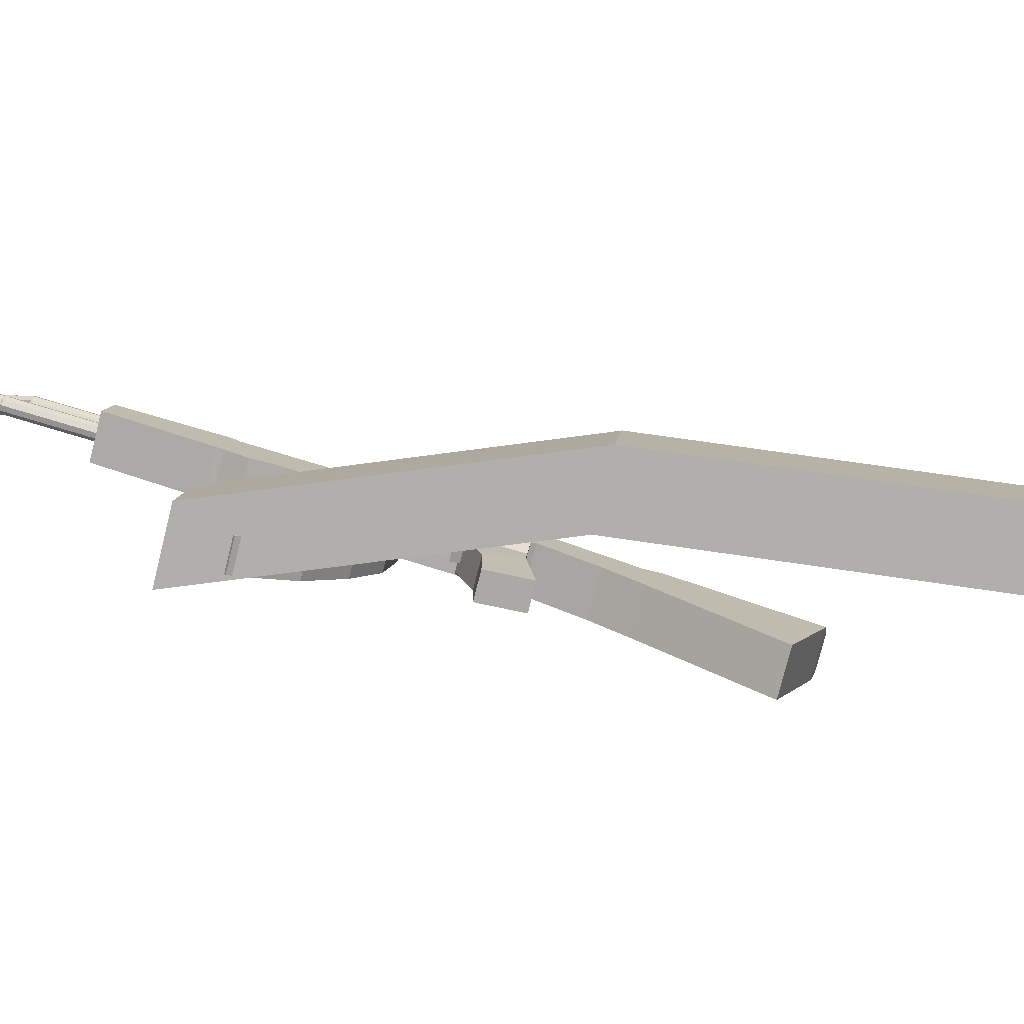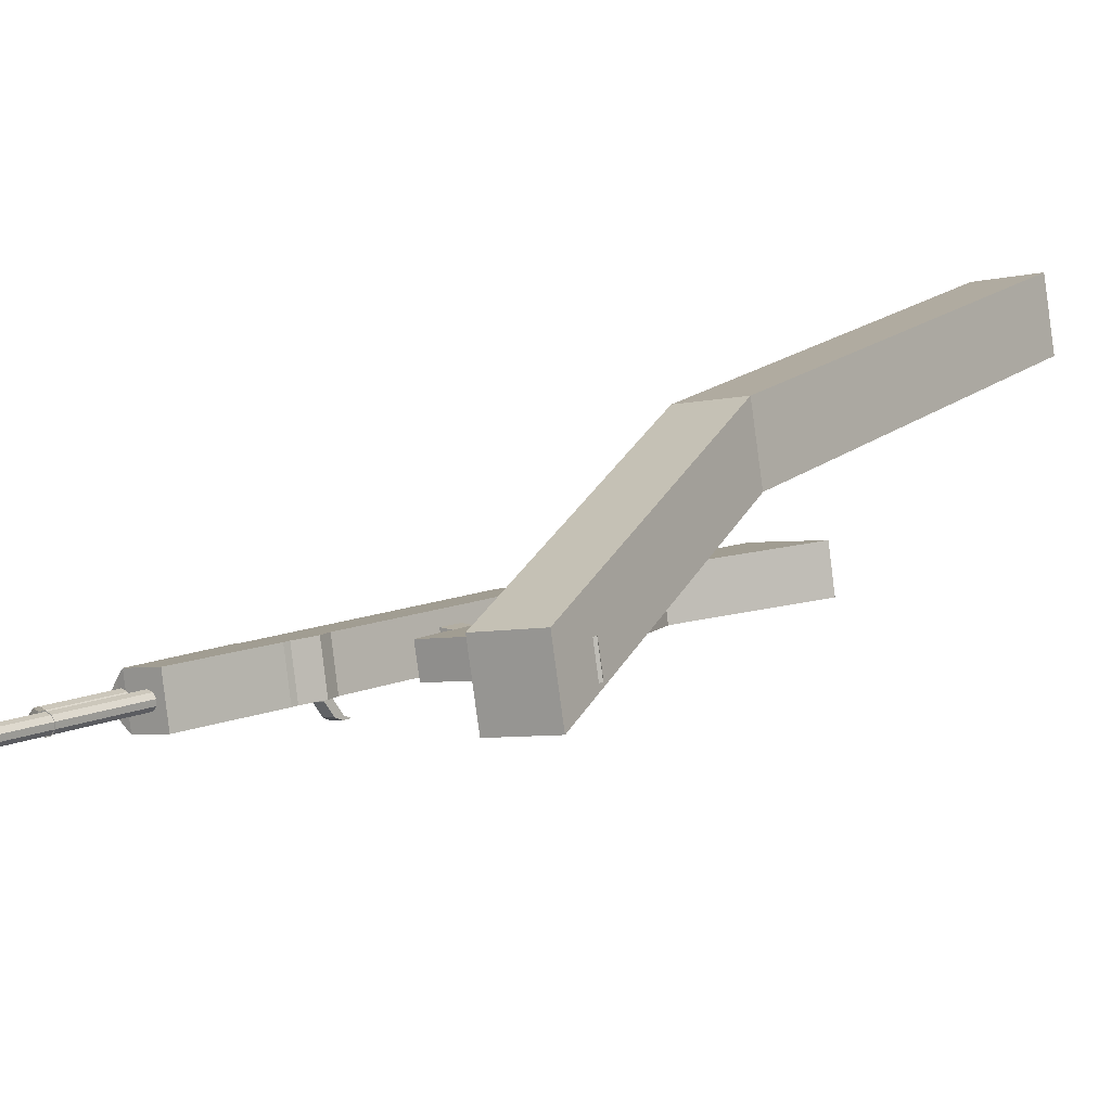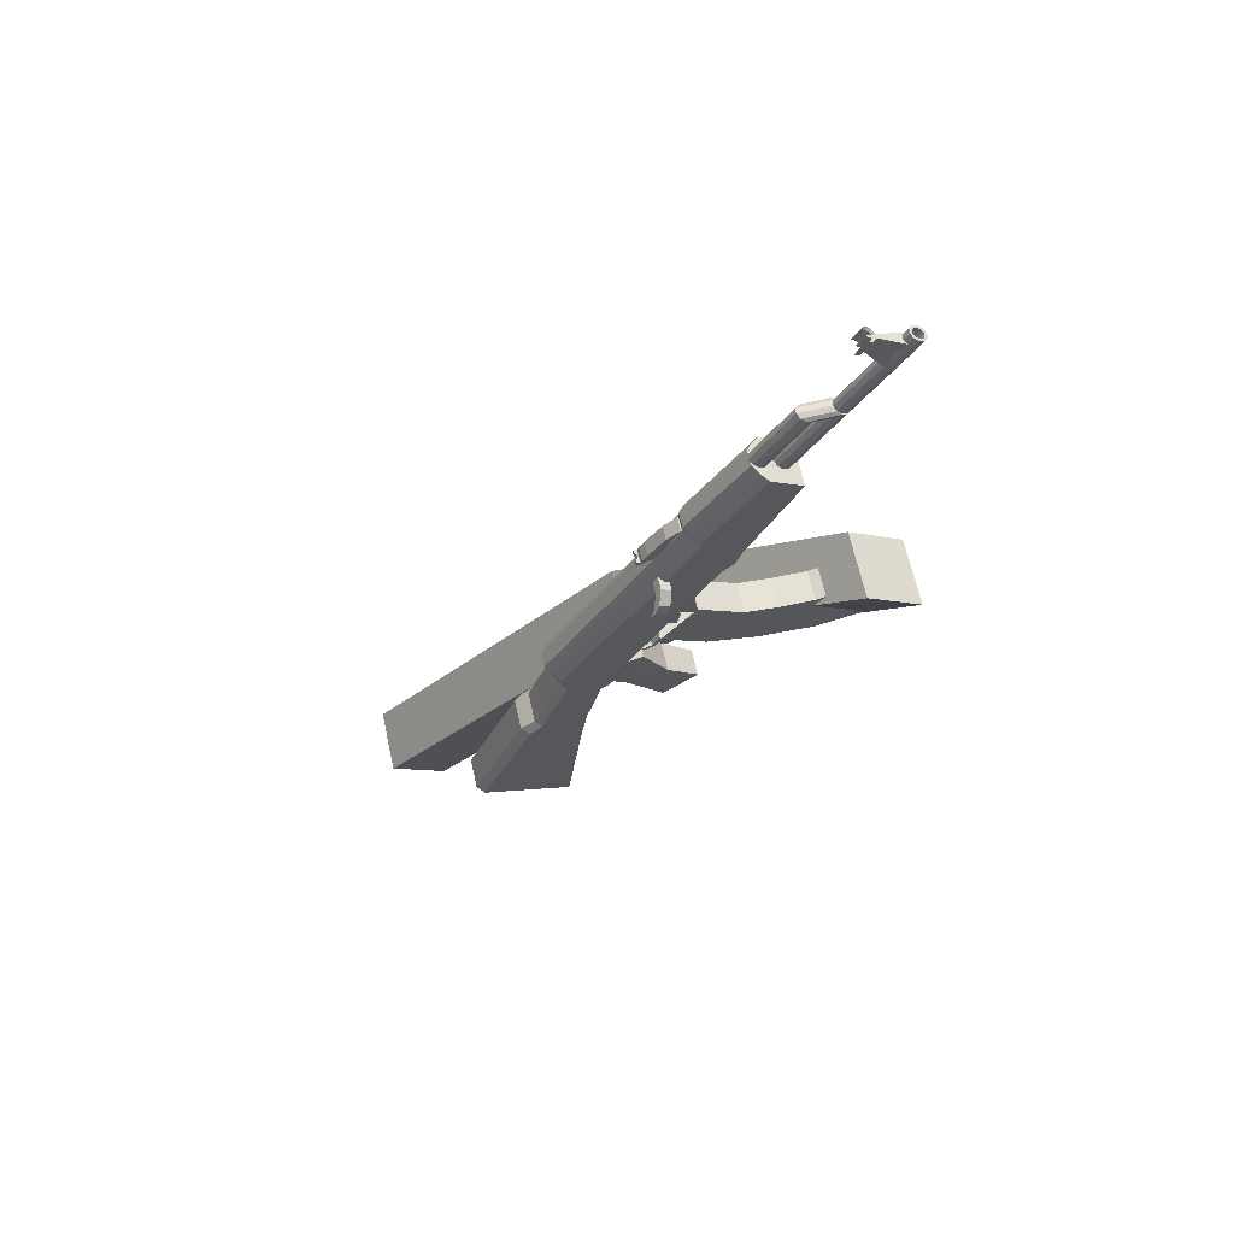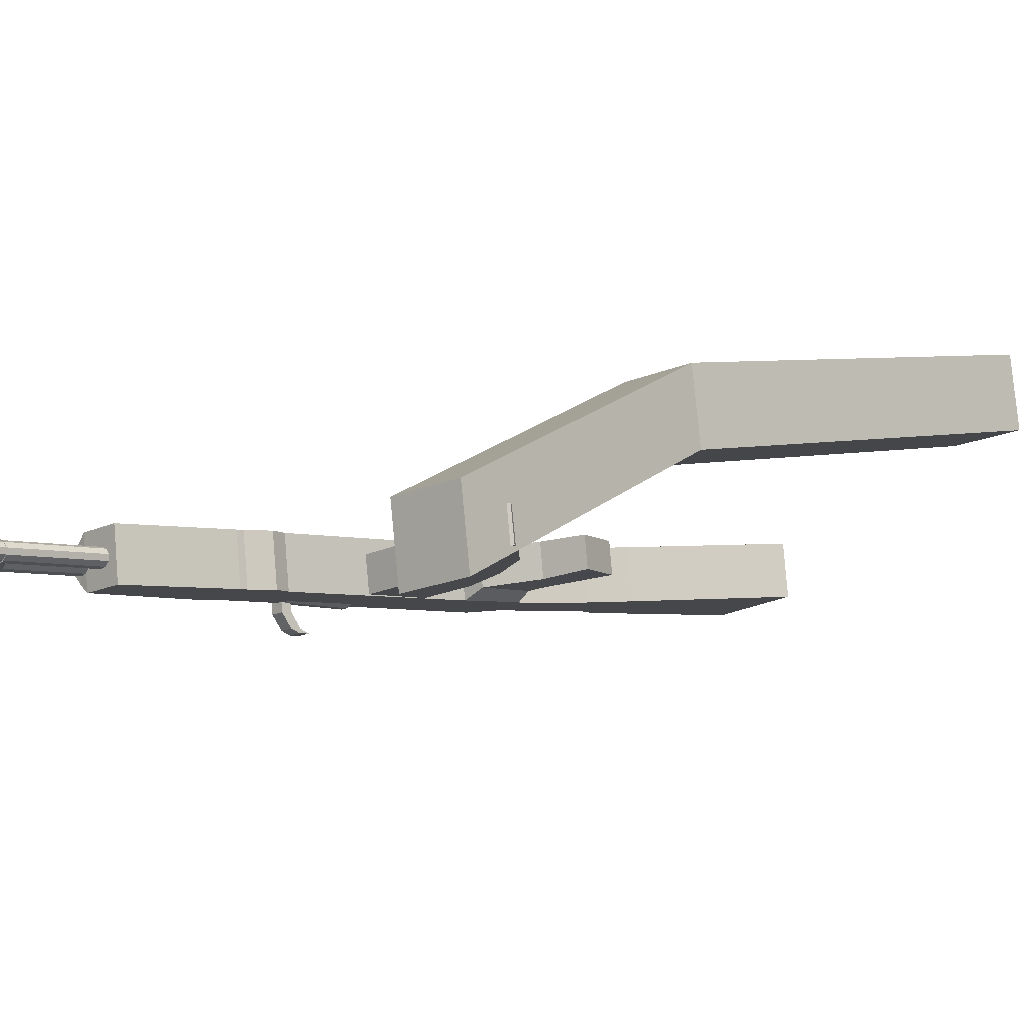
<metadata>
{"format":"obj","ext":"obj","renderer":"f3d","projection":"perspective","resolution":1024,"background":"white","views":[{"elev":27.9,"azim":-46.2,"up":"+Z"},{"elev":23.9,"azim":-109.7,"up":"+Z"},{"elev":64.1,"azim":-171.5,"up":"+Y"},{"elev":10.1,"azim":-103.1,"up":"+Z"}]}
</metadata>
<code>
o Cube.001_Cube.006
v -0.3258 -0.4544 1.757
v -0.03309 -0.4436 2.518
v -2.709 2.29 1.99
v -3.002 2.28 1.229
v 0.2979 0.01027 1.51
v 0.5906 0.02109 2.272
v -2.085 2.755 1.744
v -2.378 2.744 0.9825
v 3.715 -4.397 1.848
v 3.422 -4.408 1.086
v 3.091 -4.862 2.094
v 2.798 -4.872 1.332
f 1 2 3 4
f 5 8 7 6
f 2 6 7 3
f 3 7 8 4
f 5 1 4 8
f 1 5 10 12
f 6 2 11 9
f 5 6 9 10
f 2 1 12 11
f 12 10 9 11
o Cube.007_Cube.005
v -0.2806 1.973 0.7316
v -0.238 1.973 0.8437
v -0.3632 2.197 0.8913
v -0.4058 2.197 0.7792
v -0.06338 2.124 0.5931
v 0.01642 2.124 0.8031
v -0.1088 2.348 0.8506
v -0.1886 2.348 0.6406
v -0.3568 1.903 0.7606
v -0.3142 1.903 0.8727
v -0.2759 1.91 0.8581
v -0.3185 1.91 0.746
v -0.1092 1.512 0.6665
v -0.06664 1.512 0.7786
v -0.09656 1.486 0.79
v -0.1392 1.486 0.6779
v 0.03623 1.436 0.5925
v 0.09128 1.436 0.7373
v 0.09549 1.478 0.7357
v 0.04043 1.478 0.5909
v 0.7988 -1.687 0.1068
v 0.9839 -1.687 0.5939
v 0.8131 -0.08498 0.6589
v 0.628 -0.08498 0.1718
v 1.767 -1.323 -0.2611
v 1.952 -1.323 0.226
v 1.387 0.1716 0.4408
v 1.202 0.1716 -0.04636
v 1.312 0.207 -0.003056
v 1.441 0.207 0.3352
v 2.006 -1.288 0.1204
v 1.877 -1.288 -0.2178
v 1.205 0.5626 0.4247
v 1.077 0.5626 0.08647
v 0.9975 0.5471 0.03134
v 1.183 0.5471 0.5184
v 0.5653 0.3813 0.1956
v 0.7504 0.3813 0.6827
v 0.5932 1.063 0.7424
v 0.4081 1.063 0.2553
v 0.9584 1.186 0.6036
v 0.7733 1.186 0.1165
v 0.8503 1.2 0.1725
v 0.9788 1.2 0.5107
v 1.061 1.534 0.4793
v 0.9329 1.534 0.141
v 0.8206 1.483 0.09855
v 1.006 1.483 0.5857
v 0.3564 1.089 0.275
v 0.5415 1.089 0.7621
v 0.2983 1.65 0.8545
v 0.1132 1.65 0.3674
v 0.7516 1.946 0.6822
v 0.5665 1.946 0.1951
v 0.6813 1.993 0.2367
v 0.8099 1.993 0.5749
v -0.6368 0.6865 0.7629
v -0.5251 0.6865 1.057
v -0.1542 0.3596 0.916
v -0.2659 0.3596 0.622
v -0.3455 4.214 1.014
v -0.4741 4.214 0.6758
v -0.5889 4.168 0.6342
v -0.4038 4.168 1.121
v -1.051 3.874 0.8097
v -0.8656 3.874 1.297
v -1.362 4.967 1.485
v -1.547 4.967 0.9983
v -1.017 5.194 1.354
v -1.202 5.194 0.8671
v -1.095 5.235 0.9117
v -0.9664 5.235 1.25
v -1.411 5.981 1.147
v -1.475 5.946 1.14
v -1.531 5.908 1.172
v -1.557 5.881 1.23
v -1.544 5.875 1.293
v -1.496 5.893 1.337
v -1.432 5.927 1.344
v -1.377 5.965 1.312
v -1.351 5.992 1.253
v -1.364 5.998 1.19
v -0.997 5.24 0.9892
v -1.061 5.206 0.9821
v -1.117 5.168 1.014
v -1.143 5.141 1.073
v -1.13 5.135 1.136
v -1.082 5.152 1.179
v -1.018 5.186 1.186
v -0.9624 5.224 1.154
v -0.9362 5.251 1.096
v -0.9494 5.257 1.032
v -1.04 5.196 1.084
v -1.26 5.017 1.168
v -1.179 5.072 1.122
v -1.168 5.067 1.178
v -1.191 5.043 1.231
v -1.241 5.009 1.26
v -1.299 4.978 1.254
v -1.341 4.962 1.215
v -1.353 4.967 1.158
v -1.33 4.992 1.105
v -1.28 5.026 1.076
v -1.222 5.057 1.083
v -2.299 7.074 1.547
v -2.287 7.068 1.604
v -2.311 7.044 1.657
v -2.361 7.01 1.685
v -2.418 6.979 1.679
v -2.461 6.964 1.64
v -2.473 6.969 1.583
v -2.449 6.993 1.531
v -2.399 7.027 1.502
v -2.342 7.058 1.508
v -2.354 7.046 1.535
v -2.324 7.057 1.562
v -2.316 7.053 1.601
v -2.332 7.036 1.637
v -2.367 7.013 1.657
v -2.406 6.992 1.652
v -2.436 6.981 1.626
v -2.444 6.985 1.587
v -2.428 7.001 1.55
v -2.393 7.025 1.531
v -1.858 6.224 1.385
v -1.888 6.213 1.358
v -1.85 6.22 1.424
v -1.867 6.203 1.46
v -1.901 6.18 1.48
v -1.94 6.159 1.475
v -1.97 6.148 1.448
v -1.978 6.152 1.41
v -1.962 6.168 1.373
v -1.927 6.192 1.354
v -1.778 5.954 1.365
v -1.688 6.015 1.313
v -1.674 6.009 1.376
v -1.701 5.982 1.435
v -1.756 5.944 1.467
v -1.82 5.91 1.46
v -1.868 5.892 1.416
v -1.881 5.898 1.353
v -1.855 5.925 1.295
v -1.799 5.963 1.263
v -1.735 5.998 1.27
v -1.894 6.93 1.382
v -2.118 6.64 1.425
v -2.3 6.965 1.494
v -1.997 7.115 1.422
v -1.876 6.93 1.428
v -2.072 6.64 1.546
v -2.254 6.965 1.615
v -1.98 7.115 1.468
v -1.927 7.178 1.325
v -1.975 7.145 1.353
v -1.998 7.121 1.404
v -1.987 7.116 1.459
v -1.945 7.131 1.497
v -1.893 7.158 1.505
v -1.866 7.178 1.485
v -1.825 6.996 1.286
v -1.874 6.963 1.314
v -1.897 6.939 1.366
v -1.885 6.934 1.421
v -1.843 6.949 1.459
v -1.791 6.976 1.466
v -1.764 6.996 1.447
v -1.792 7.011 1.437
v -1.808 7 1.45
v -1.846 6.98 1.444
v -1.873 6.968 1.43
v -1.881 6.972 1.387
v -1.87 6.99 1.333
v -1.832 7.016 1.312
v -1.87 7.151 1.466
v -1.886 7.139 1.479
v -1.924 7.119 1.473
v -1.95 7.107 1.459
v -1.959 7.111 1.417
v -1.947 7.129 1.363
v -1.91 7.155 1.341
v -1.827 7.002 1.391
v -1.905 7.141 1.421
v -1.824 7.006 1.38
v -1.902 7.145 1.409
v -0.5918 4.085 0.6353
v -0.477 4.132 0.6769
v -0.3484 4.132 1.015
v -0.4067 4.085 1.122
v -1.015 3.808 0.7961
v -0.8298 3.808 1.283
v -0.3152 4.169 0.9018
v -0.3769 4.169 0.7395
v -0.9332 5.273 1.137
v -0.9949 5.273 0.9743
v -0.374 4.252 0.7384
v -0.3123 4.252 0.9007
v 0.843 2.03 0.4616
v 0.7813 2.03 0.2993
v 1.033 1.572 0.2037
v 1.095 1.572 0.366
v -0.4644 3.85 0.5869
v -0.3496 3.896 0.6284
v -0.221 3.896 0.9667
v -0.2793 3.85 1.074
v -0.9352 3.542 0.7658
v -0.7501 3.542 1.253
v -0.1878 3.934 0.8534
v -0.2495 3.934 0.6911
v -0.3819 3.698 0.5556
v -0.2671 3.744 0.5971
v -0.1385 3.744 0.9353
v -0.1968 3.698 1.043
v -0.807 3.419 0.7171
v -0.6218 3.419 1.204
v -0.1054 3.782 0.8221
v -0.1671 3.782 0.6597
v 1.061 0.3191 0.007358
v 1.156 0.3452 0.05622
v 1.285 0.3452 0.3945
v 1.246 0.3191 0.4945
v 0.5985 0.1342 0.1829
v 0.7836 0.1342 0.6701
v 0.1587 0.9071 0.444
v -0.3028 1.016 0.6194
v -0.1801 1.016 0.9424
v 0.2815 0.9071 0.767
v 0.2878 1.011 0.3907
v -0.0316 1.517 0.5121
v 0.09398 1.517 0.8425
v 0.4133 1.011 0.7211
v -0.2186 4.039 0.6844
v -0.3254 3.971 0.725
v -0.4168 4.134 0.7598
v -0.359 4.171 0.7378
v -0.1603 4.039 0.8378
v -0.2671 3.971 0.8784
v -0.3585 4.134 0.9132
v -0.3007 4.171 0.8912
v -0.1076 3.685 0.8178
v 0.01984 3.767 0.7694
v -0.1659 3.685 0.6644
v -0.03846 3.767 0.616
v 0.01469 3.672 0.5958
v -0.02704 3.634 0.6116
v 0.07299 3.672 0.7492
v 0.03126 3.634 0.765
v 0.09394 3.577 0.7412
v 0.08503 3.635 0.7446
v 0.03565 3.577 0.5878
v 0.02673 3.635 0.5912
v 0.06358 3.641 0.5772
v 0.07249 3.584 0.5738
v 0.1219 3.641 0.7306
v 0.1308 3.584 0.7272
v 0.06803 3.612 0.5755
v 0.1263 3.612 0.7289
v 0.08177 3.571 0.6581
v 0.06634 3.624 0.6639
v 0.07079 3.596 0.6622
v 0.07026 3.598 0.5747
v 0.06581 3.627 0.5763
v 0.1286 3.598 0.7281
v 0.1241 3.627 0.7298
v 0.08707 3.584 0.6122
v 0.1162 3.584 0.6889
v 0.1073 3.641 0.6922
v 0.07815 3.641 0.6155
v 0.1118 3.612 0.6906
v 0.06857 3.61 0.6631
v 0.08261 3.612 0.6139
v 0.07954 3.585 0.6589
v 0.1095 3.627 0.6914
v 0.08038 3.627 0.6147
v 0.114 3.598 0.6897
v 0.08484 3.598 0.613
f 13 17 18 14
f 14 18 19 15
f 15 19 20 16
f 17 13 16 20
f 15 16 21 22
f 16 13 24 21
f 13 14 23 24
f 14 15 22 23
f 23 22 27 26
f 24 23 26 25
f 21 24 25 28
f 22 21 28 27
f 27 28 29 30
f 28 25 32 29
f 25 26 31 32
f 26 27 30 31
f 33 34 35 36
f 33 37 38 34
f 34 38 39 35
f 37 33 36 40
f 39 38 43 42
f 37 40 41 44
f 38 37 44 43
f 44 41 42 43
f 49 50 51 52
f 50 48 53 51
f 47 49 52 54
f 48 45 56 53
f 45 46 55 56
f 46 47 54 55
f 55 54 59 58
f 56 55 58 57
f 53 56 57 60
f 54 52 61 59
f 51 53 60 62
f 52 51 62 61
f 62 60 65 63
f 59 61 64 66
f 60 57 68 65
f 58 59 66 67
f 72 71 70 69
f 77 78 79 80
f 78 76 81 79
f 75 77 80 82
f 76 73 84 81
f 74 75 82 83
f 105 96 95
f 105 97 96
f 105 98 97
f 105 99 98
f 105 100 99
f 105 101 100
f 105 102 101
f 105 103 102
f 105 104 103
f 105 95 104
f 85 95 96 86
f 86 96 97 87
f 87 97 98 88
f 88 98 99 89
f 89 99 100 90
f 90 100 101 91
f 91 101 102 92
f 92 102 103 93
f 93 103 104 94
f 94 104 95 85
f 117 107 116 126
f 118 108 107 117
f 119 109 108 118
f 120 110 109 119
f 121 111 110 120
f 122 112 111 121
f 123 113 112 122
f 124 114 113 123
f 125 115 114 124
f 126 116 115 125
f 106 116 107
f 106 107 108
f 106 108 109
f 106 109 110
f 106 110 111
f 106 111 112
f 106 112 113
f 106 113 114
f 106 114 115
f 106 115 116
f 117 126 127 128
f 118 117 128 129
f 119 118 129 130
f 120 119 130 131
f 121 120 131 132
f 122 121 132 133
f 123 122 133 134
f 124 123 134 135
f 125 124 135 136
f 126 125 136 127
f 128 127 138 137
f 129 128 137 139
f 130 129 139 140
f 131 130 140 141
f 132 131 141 142
f 133 132 142 143
f 134 133 143 144
f 135 134 144 145
f 136 135 145 146
f 127 136 146 138
f 94 85 157 148
f 93 94 148 149
f 92 93 149 150
f 91 92 150 151
f 90 91 151 152
f 89 90 152 153
f 88 89 153 154
f 87 88 154 155
f 86 87 155 156
f 85 86 156 157
f 147 157 156
f 147 156 155
f 147 155 154
f 147 154 153
f 147 153 152
f 147 152 151
f 147 151 150
f 147 150 149
f 147 149 148
f 147 148 157
f 160 161 158 159
f 162 165 164 163
f 158 162 163 159
f 159 163 164 160
f 160 164 165 161
f 161 165 162 158
f 166 173 174 167
f 167 174 175 168
f 168 175 176 169
f 169 176 177 170
f 170 177 178 171
f 171 178 179 172
f 179 178 181 180
f 171 172 187 188
f 178 177 182 181
f 170 171 188 189
f 177 176 183 182
f 169 170 189 190
f 176 175 184 183
f 168 169 190 191
f 175 174 185 184
f 167 168 191 192
f 174 173 186 185
f 166 167 192 193
f 185 186 193 192
f 184 185 192 191
f 182 183 190 189
f 181 182 189 188
f 180 181 188 187
f 190 183 194 195
f 184 191 197 196
f 191 190 195 197
f 183 184 196 194
f 194 196 197 195
f 198 75 74 199
f 200 73 76 201
f 202 77 75 198
f 201 76 78 203
f 203 78 77 202
f 73 200 204 209
f 199 74 208 205
f 83 84 206 207
f 74 83 207 208
f 84 73 209 206
f 58 67 211 212
f 68 57 213 210
f 57 58 212 213
f 213 212 211 210
f 209 208 207 206
f 205 208 209 204
f 214 198 199 215
f 216 200 201 217
f 218 202 198 214
f 217 201 203 219
f 219 203 202 218
f 200 216 220 204
f 215 199 205 221
f 221 205 204 220
f 66 222 223 67
f 222 214 215 223
f 68 224 225 65
f 224 216 217 225
f 64 226 222 66
f 226 218 214 222
f 65 225 227 63
f 225 217 219 227
f 63 227 226 64
f 227 219 218 226
f 216 224 228 220
f 224 68 210 228
f 67 223 229 211
f 223 215 221 229
f 211 229 228 210
f 40 230 231 41
f 230 47 46 231
f 41 231 232 42
f 231 46 45 232
f 42 232 233 39
f 232 45 48 233
f 36 234 230 40
f 234 49 47 230
f 39 233 235 35
f 233 48 50 235
f 35 235 234 36
f 235 50 49 234
f 56 57 213
f 55 56 213 212
f 55 212 58
f 236 72 69 237
f 237 69 70 238
f 238 70 71 239
f 239 71 72 236
f 61 240 241 64
f 240 236 237 241
f 64 241 242 63
f 241 237 238 242
f 63 242 243 62
f 242 238 239 243
f 62 243 240 61
f 243 239 236 240
f 246 247 244 245
f 248 251 250 249
f 246 250 251 247
f 247 251 248 244
f 244 248 253 255
f 248 249 252 253
f 245 244 255 254
f 254 255 256 257
f 253 252 259 258
f 252 254 257 259
f 255 253 258 256
f 256 258 261 263
f 259 257 262 260
f 258 259 260 261
f 257 256 263 262
f 268 262 263
f 269 261 260
f 270 260 262
f 271 263 261
f 264 274 263
f 274 268 263
f 268 273 262
f 273 265 262
f 267 275 260
f 275 269 260
f 269 276 261
f 276 266 261
f 265 277 262
f 277 270 262
f 270 278 260
f 278 267 260
f 266 279 261
f 279 271 261
f 271 280 263
f 280 264 263
f 279 266 276 285
f 271 279 285 282
f 285 276 269 281
f 282 285 281 272
f 280 271 282 286
f 264 280 286 274
f 286 282 272 283
f 274 286 283 268
f 281 269 275 287
f 272 281 287 284
f 287 275 267 278
f 284 287 278 270
f 283 272 284 288
f 268 283 288 273
f 288 284 270 277
f 273 288 277 265
f 81 84 83 82
f 79 81 82 80
o Cylinder
v 0.3292 2.516 0.3875
v 0.3611 2.525 0.4187
v 0.371 2.522 0.463
v 0.3553 2.508 0.5034
v 0.3198 2.489 0.5245
v 0.2782 2.472 0.5183
v 0.2463 2.463 0.487
v 0.2364 2.466 0.4427
v 0.2521 2.48 0.4023
v 0.2876 2.499 0.3812
v 0.1473 2.929 0.4566
v 0.1791 2.938 0.4879
v 0.1891 2.935 0.5322
v 0.1733 2.921 0.5726
v 0.1378 2.902 0.5937
v 0.09621 2.885 0.5874
v 0.06434 2.876 0.5562
v 0.05439 2.879 0.5119
v 0.07017 2.893 0.4714
v 0.1056 2.912 0.4503
v 0.3037 2.494 0.4529
v 0.1217 2.907 0.522
f 309 289 290
f 310 300 299
f 309 290 291
f 310 301 300
f 309 291 292
f 310 302 301
f 309 292 293
f 310 303 302
f 309 293 294
f 310 304 303
f 309 294 295
f 310 305 304
f 309 295 296
f 310 306 305
f 309 296 297
f 310 307 306
f 309 297 298
f 310 308 307
f 298 289 309
f 310 299 308
f 289 299 300 290
f 290 300 301 291
f 291 301 302 292
f 292 302 303 293
f 293 303 304 294
f 294 304 305 295
f 295 305 306 296
f 296 306 307 297
f 297 307 308 298
f 299 289 298 308
o Plane
v 0.1857 2.843 0.382
v -0.004164 2.731 0.4065
v -0.3393 3.345 0.5574
v -0.1495 3.456 0.5328
v 0.09291 2.799 0.3423
v -0.2423 3.413 0.4932
v 0.03719 2.764 0.3635
v -0.298 3.377 0.5143
v -0.2734 3.315 0.4145
v -0.215 3.315 0.5683
v -0.2667 3.408 0.5879
v -0.3251 3.408 0.4342
v -0.1629 3.386 0.3726
v -0.1045 3.386 0.5263
v -0.1562 3.479 0.5459
v -0.2147 3.479 0.3922
v -0.2211 3.399 0.2415
v -0.1693 3.307 0.2218
v -0.3315 3.328 0.2834
v -0.2798 3.236 0.2638
v -0.2498 3.157 0.2101
v -0.3016 3.25 0.2298
v -0.1394 3.228 0.1682
v -0.1911 3.32 0.1878
f 315 311 314 316
f 316 318 317 315
f 318 313 312 317
f 319 320 321 322
f 323 326 325 324
f 319 323 324 320
f 320 324 325 321
f 321 325 326 322
f 322 326 327 329
f 323 319 330 328
f 326 323 328 327
f 319 322 329 330
f 330 329 332 331
f 327 328 333 334
f 328 330 331 333
f 329 327 334 332
f 333 331 332 334
o Cube.002_Cube.003
v -0.7142 1.777 0.6739
v -0.5852 1.782 1.01
v -0.9625 2.36 1.146
v -1.092 2.356 0.8107
v -1.452 2.314 0.9497
v -1.323 2.319 1.285
v -1.134 1.643 1.222
v -1.263 1.638 0.8868
v -1.878 1.605 1.124
v -1.749 1.61 1.459
v -1.709 2.313 1.434
v -1.838 2.308 1.099
v -2.137 2.387 1.212
v -2.007 2.392 1.548
v -2.244 1.736 1.648
v -2.373 1.731 1.312
v -2.558 1.809 1.382
v -2.429 1.813 1.718
v -2.192 2.469 1.617
v -2.321 2.464 1.282
v -0.08951 2.096 0.8145
v -0.4668 2.675 0.9513
v -0.2185 2.092 0.4789
v -0.5959 2.671 0.6157
f 337 338 339 340
f 338 335 342 339
f 335 336 341 342
f 336 337 340 341
f 341 340 345 344
f 342 341 344 343
f 339 342 343 346
f 340 339 346 345
f 345 346 347 348
f 346 343 350 347
f 343 344 349 350
f 344 345 348 349
f 349 348 353 352
f 350 349 352 351
f 347 350 351 354
f 348 347 354 353
f 351 352 353 354
f 337 336 355 356
f 336 335 357 355
f 335 338 358 357
f 338 337 356 358
o Cube_Cube.002
v 0.3118 1.473 0.5252
v 0.3418 1.473 0.6044
v 0.3081 1.55 0.6172
v 0.278 1.55 0.5381
v 0.3834 1.509 0.498
v 0.4135 1.509 0.5772
v 0.3797 1.586 0.59
v 0.3496 1.586 0.5109
v 0.1909 1.493 0.5712
v 0.2209 1.493 0.6504
v 0.1955 1.413 0.66
v 0.1655 1.413 0.5808
v 0.04309 1.501 0.6497
v 0.0583 1.501 0.6898
v 0.08353 1.535 0.6802
v 0.06831 1.535 0.6401
f 363 366 365 364
f 359 363 364 360
f 360 364 365 361
f 361 365 366 362
f 363 359 362 366
f 361 362 367 368
f 362 359 370 367
f 359 360 369 370
f 360 361 368 369
f 369 368 373 372
f 370 369 372 371
f 367 370 371 374
f 368 367 374 373
f 371 372 373 374

</code>
